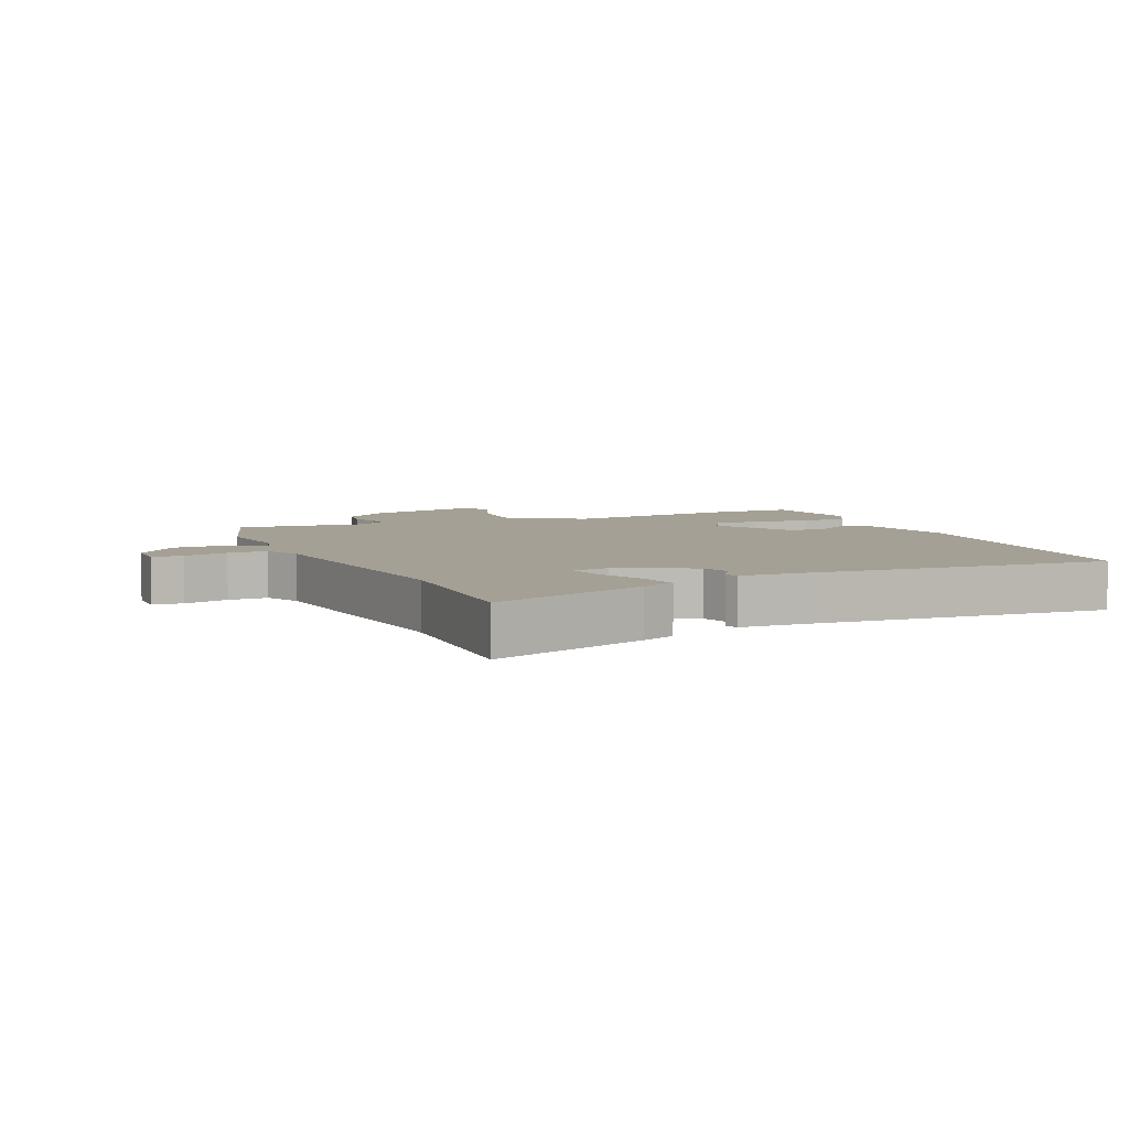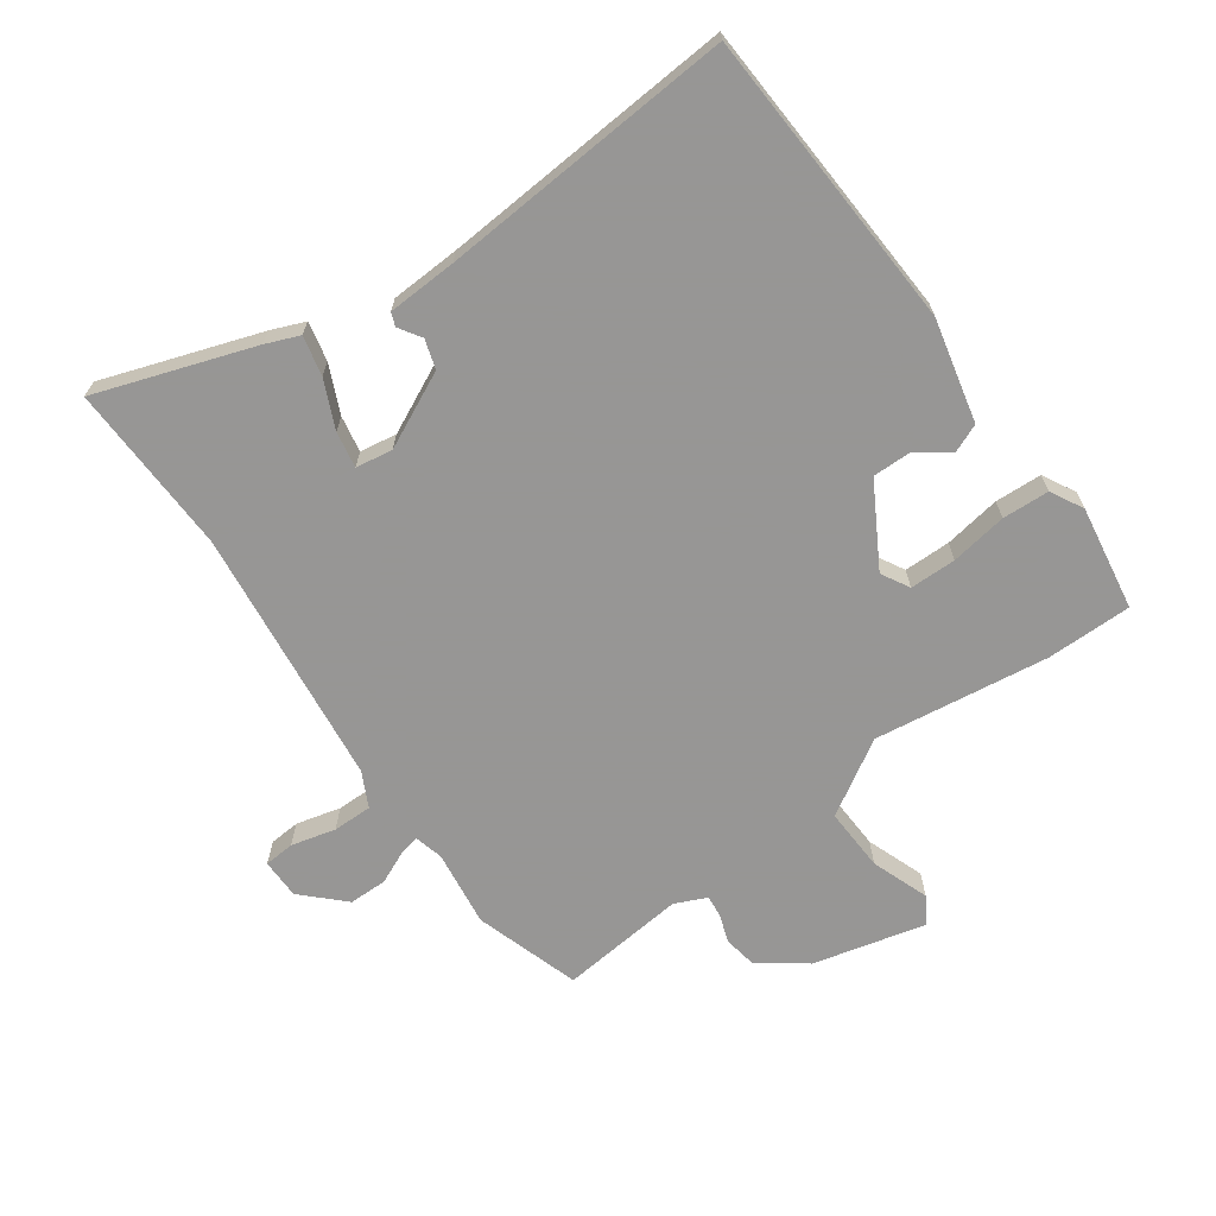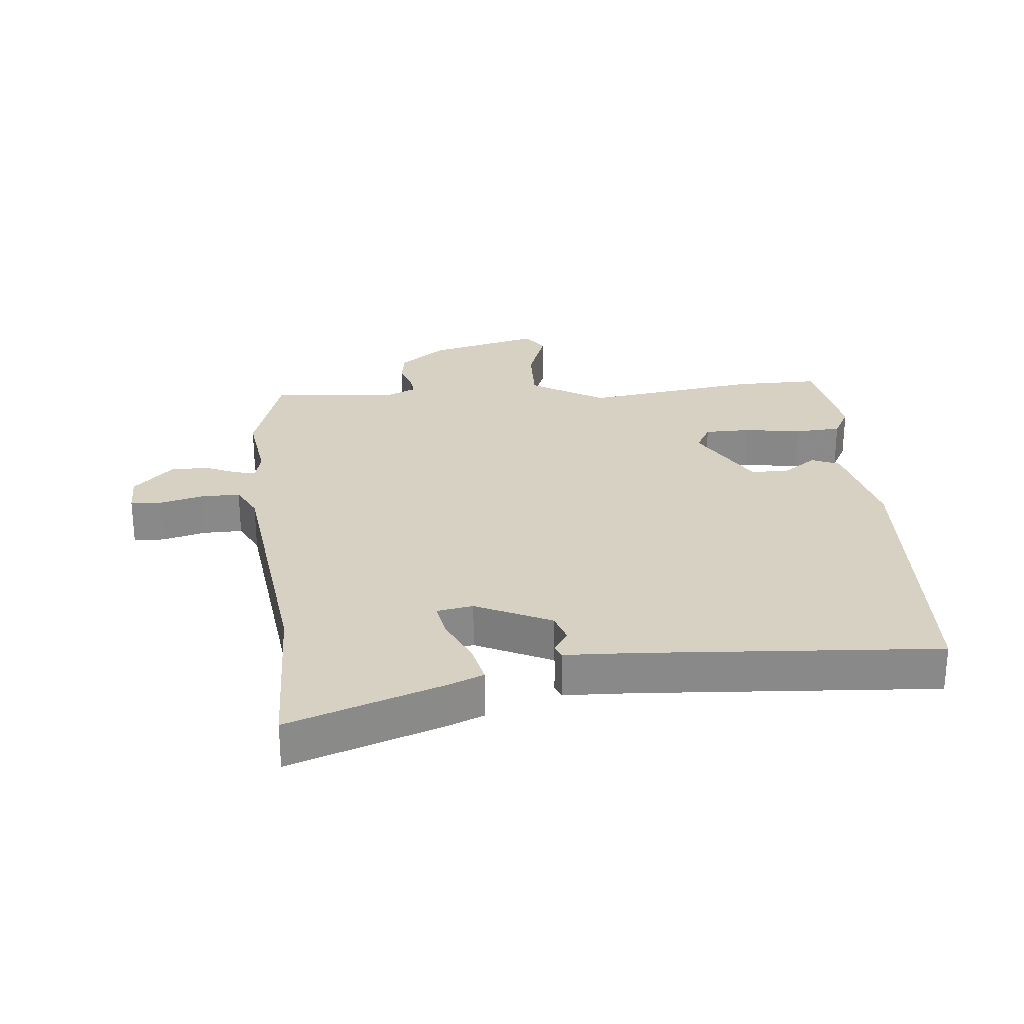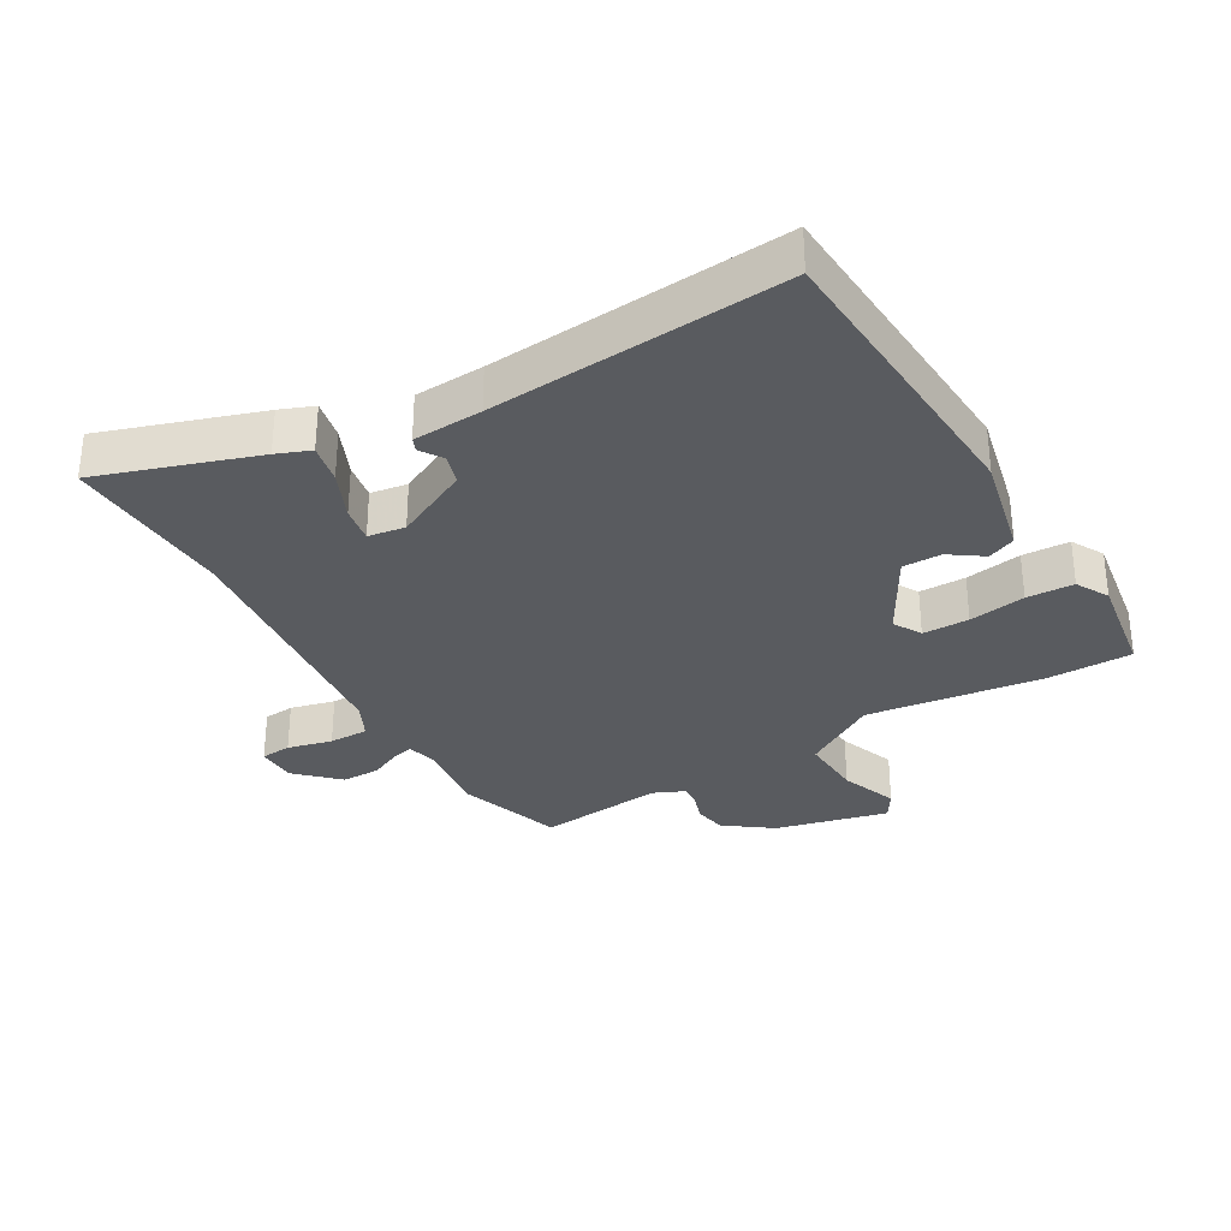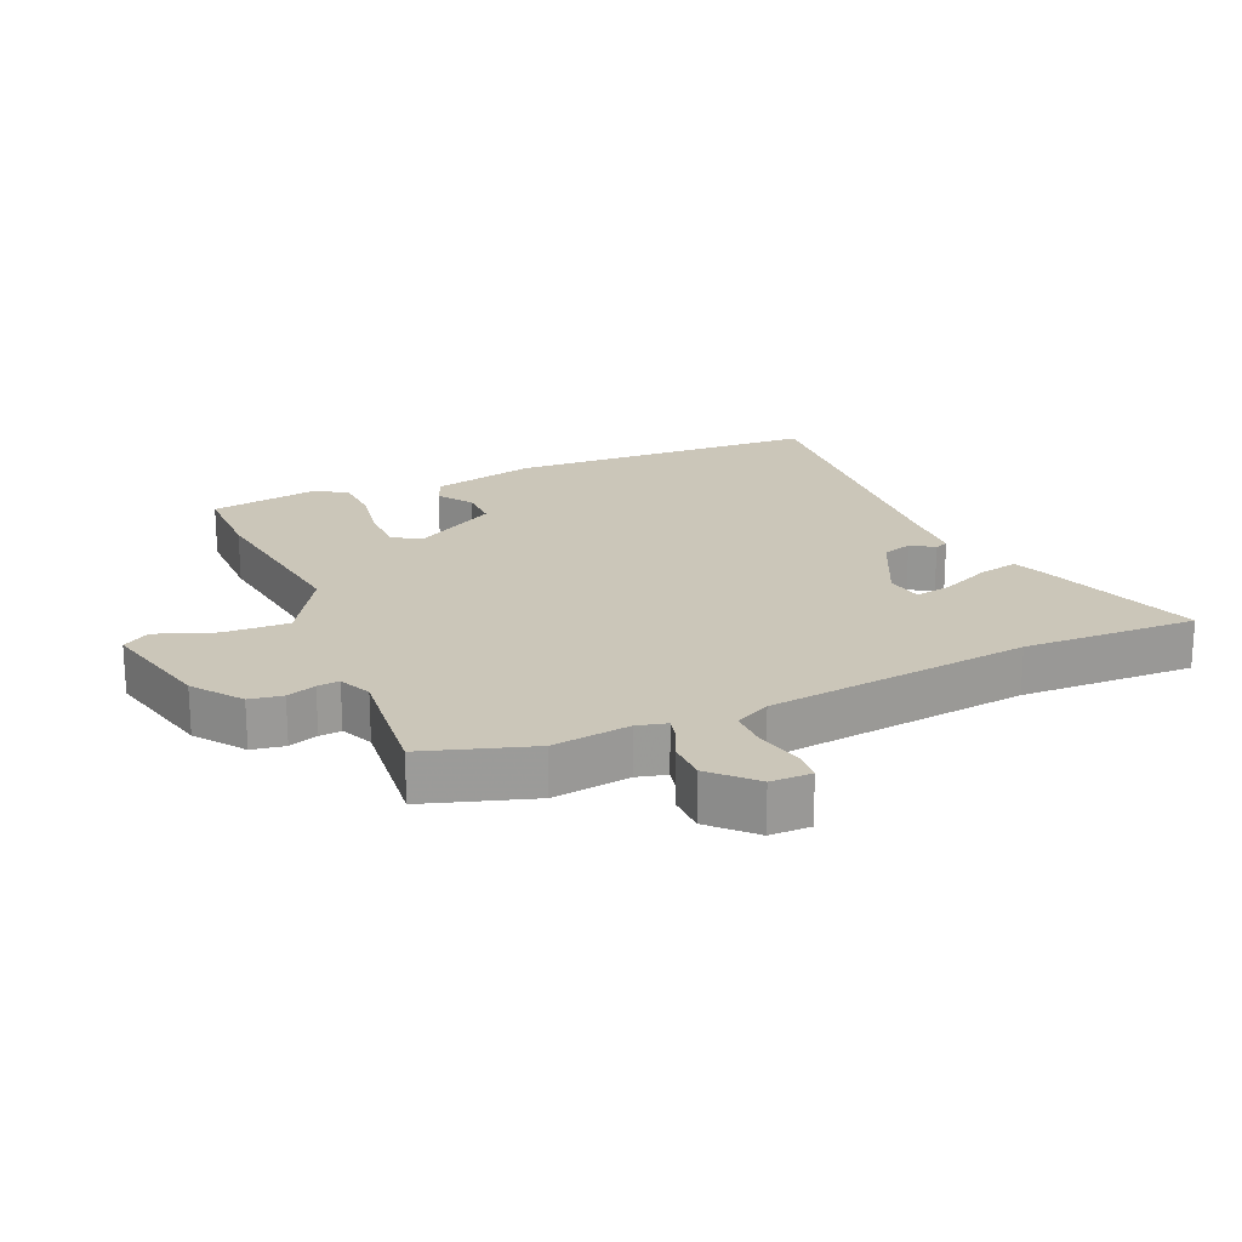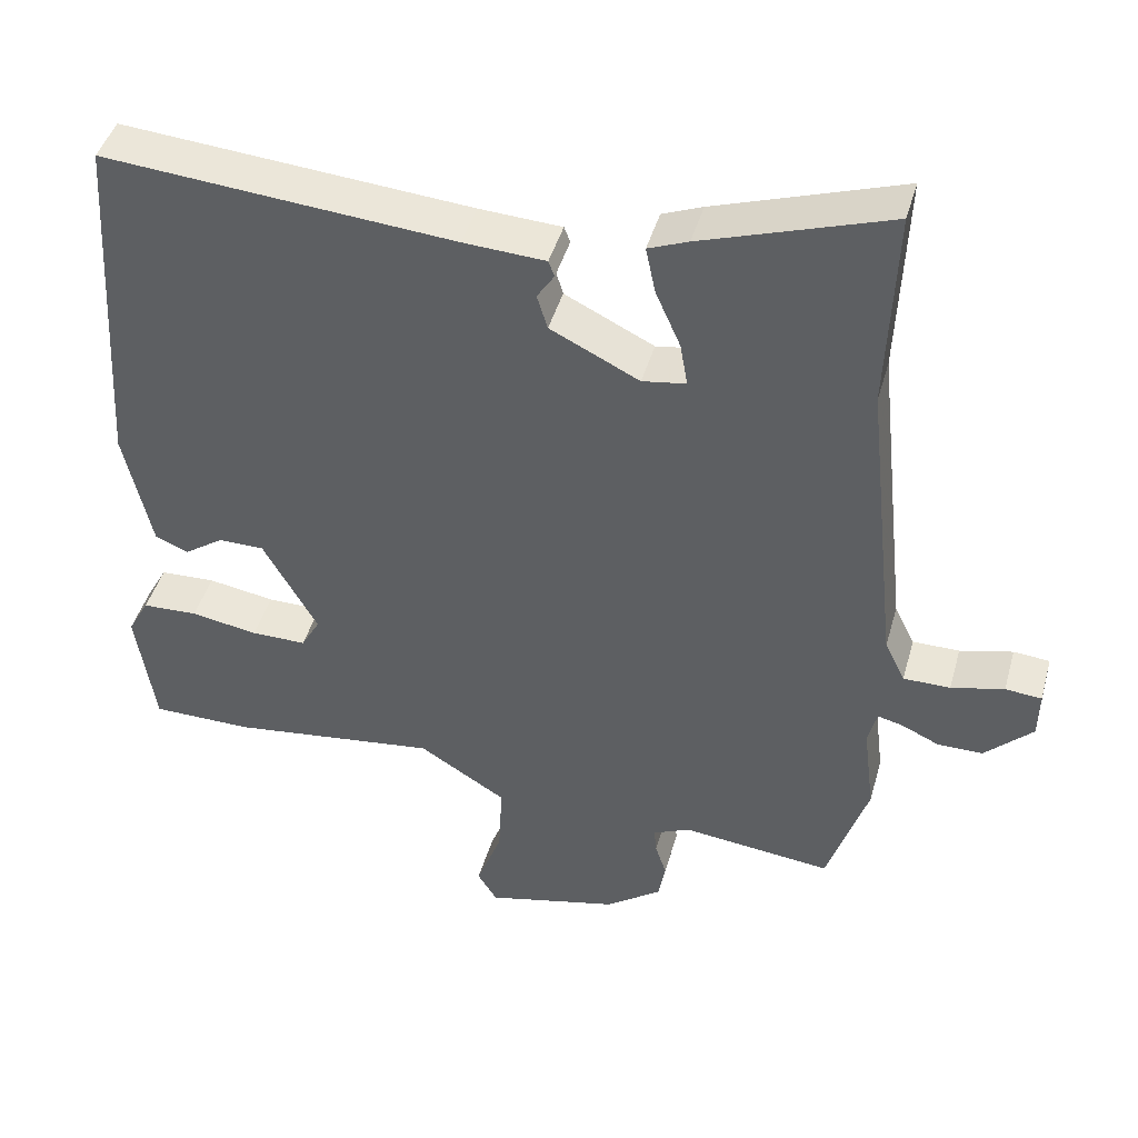
<metadata>
{"format":"obj","ext":"obj","renderer":"f3d","projection":"perspective","resolution":1024,"background":"white","views":[{"elev":5.9,"azim":-24.0,"up":"+Y"},{"elev":-67.8,"azim":35.0,"up":"+Y"},{"elev":27.1,"azim":-6.2,"up":"+Y"},{"elev":-32.0,"azim":30.1,"up":"+Y"},{"elev":20.8,"azim":-114.0,"up":"+Y"},{"elev":44.0,"azim":-164.5,"up":"+Z"}]}
</metadata>
<code>
v -0.486 0.07 -0.544
v -0.54 0.07 -0.379
v -0.525 0.07 -0.259
v -0.537 0.07 -0.213
v -0.57 0.07 -0.221
v -0.62 0.07 -0.244
v -0.68 0.07 -0.244
v -0.743 0.07 -0.183
v -0.744 0.07 -0.12
v -0.696 0.07 -0.116
v -0.626 0.07 -0.133
v -0.564 0.07 -0.133
v -0.537 0.07 -0.078
v -0.493 0.07 0.329
v -0.504 0.07 0.598
v -0.257 0.07 0.516
v -0.204 0.07 0.495
v -0.217 0.07 0.433
v -0.25 0.07 0.358
v -0.26 0.07 0.301
v -0.202 0.07 0.292
v -0.084 0.07 0.35
v -0.07 0.07 0.396
v -0.093 0.07 0.431
v -0.085 0.07 0.452
v 0.024 0.07 0.458
v 0.489 0.07 0.496
v 0.518 0.07 0.021
v 0.482 0.07 -0.141
v 0.438 0.07 -0.16
v 0.386 0.07 -0.124
v 0.325 0.07 -0.124
v 0.253 0.07 -0.252
v 0.278 0.07 -0.296
v 0.351 0.07 -0.296
v 0.44 0.07 -0.281
v 0.514 0.07 -0.284
v 0.542 0.07 -0.335
v 0.517 0.07 -0.5
v 0.383 0.07 -0.501
v 0.107 0.07 -0.466
v -0.009 0.07 -0.538
v -0.004 0.07 -0.638
v 0.03 0.07 -0.728
v 0.004 0.07 -0.77
v -0.173 0.07 -0.728
v -0.247 0.07 -0.674
v -0.256 0.07 -0.623
v -0.241 0.07 -0.578
v -0.238 0.07 -0.544
v -0.288 0.07 -0.522
v -0.486 0 -0.544
v -0.54 0 -0.379
v -0.525 0 -0.259
v -0.537 0 -0.213
v -0.57 0 -0.221
v -0.62 0 -0.244
v -0.68 0 -0.244
v -0.743 0 -0.183
v -0.744 0 -0.12
v -0.696 0 -0.116
v -0.626 0 -0.133
v -0.564 0 -0.133
v -0.537 0 -0.078
v -0.493 0 0.329
v -0.504 0 0.598
v -0.257 0 0.516
v -0.204 0 0.495
v -0.217 0 0.433
v -0.25 0 0.358
v -0.26 0 0.301
v -0.202 0 0.292
v -0.084 0 0.35
v -0.07 0 0.396
v -0.093 0 0.431
v -0.085 0 0.452
v 0.024 0 0.458
v 0.489 0 0.496
v 0.518 0 0.021
v 0.482 0 -0.141
v 0.438 0 -0.16
v 0.386 0 -0.124
v 0.325 0 -0.124
v 0.253 0 -0.252
v 0.278 0 -0.296
v 0.351 0 -0.296
v 0.44 0 -0.281
v 0.514 0 -0.284
v 0.542 0 -0.335
v 0.517 0 -0.5
v 0.383 0 -0.501
v 0.107 0 -0.466
v -0.009 0 -0.538
v -0.004 0 -0.638
v 0.03 0 -0.728
v 0.004 0 -0.77
v -0.173 0 -0.728
v -0.247 0 -0.674
v -0.256 0 -0.623
v -0.241 0 -0.578
v -0.238 0 -0.544
v -0.288 0 -0.522
f 46 47 48 49
f 46 49 50
f 43 44 45 46
f 42 43 46 50
f 41 42 50 51
f 39 40 41
f 38 39 41
f 35 36 37 38
f 34 35 38 41
f 33 34 41 51
f 28 29 30 31
f 26 27 28 31
f 26 31 32
f 23 24 25 26
f 22 23 26 32
f 21 22 32 33
f 16 17 18 19
f 14 15 16 19
f 13 14 19 20
f 12 13 20 21
f 8 9 10 11
f 8 11 12
f 5 6 7 8
f 4 5 8 12
f 51 1 2 3
f 51 3 4
f 21 33 51
f 4 12 21 51
f 100 99 98 97
f 101 100 97
f 97 96 95 94
f 101 97 94 93
f 102 101 93 92
f 92 91 90
f 92 90 89
f 89 88 87 86
f 92 89 86 85
f 102 92 85 84
f 82 81 80 79
f 82 79 78 77
f 83 82 77
f 77 76 75 74
f 83 77 74 73
f 84 83 73 72
f 70 69 68 67
f 70 67 66 65
f 71 70 65 64
f 72 71 64 63
f 62 61 60 59
f 63 62 59
f 59 58 57 56
f 63 59 56 55
f 54 53 52 102
f 55 54 102
f 102 84 72
f 102 72 63 55
f 1 52 53 2
f 2 53 54 3
f 3 54 55 4
f 4 55 56 5
f 5 56 57 6
f 6 57 58 7
f 7 58 59 8
f 8 59 60 9
f 9 60 61 10
f 10 61 62 11
f 11 62 63 12
f 12 63 64 13
f 13 64 65 14
f 14 65 66 15
f 15 66 67 16
f 16 67 68 17
f 17 68 69 18
f 18 69 70 19
f 19 70 71 20
f 20 71 72 21
f 21 72 73 22
f 22 73 74 23
f 23 74 75 24
f 24 75 76 25
f 25 76 77 26
f 26 77 78 27
f 27 78 79 28
f 28 79 80 29
f 29 80 81 30
f 30 81 82 31
f 31 82 83 32
f 32 83 84 33
f 33 84 85 34
f 34 85 86 35
f 35 86 87 36
f 36 87 88 37
f 37 88 89 38
f 38 89 90 39
f 39 90 91 40
f 40 91 92 41
f 41 92 93 42
f 42 93 94 43
f 43 94 95 44
f 44 95 96 45
f 45 96 97 46
f 46 97 98 47
f 47 98 99 48
f 48 99 100 49
f 49 100 101 50
f 50 101 102 51
f 51 102 52 1

</code>
